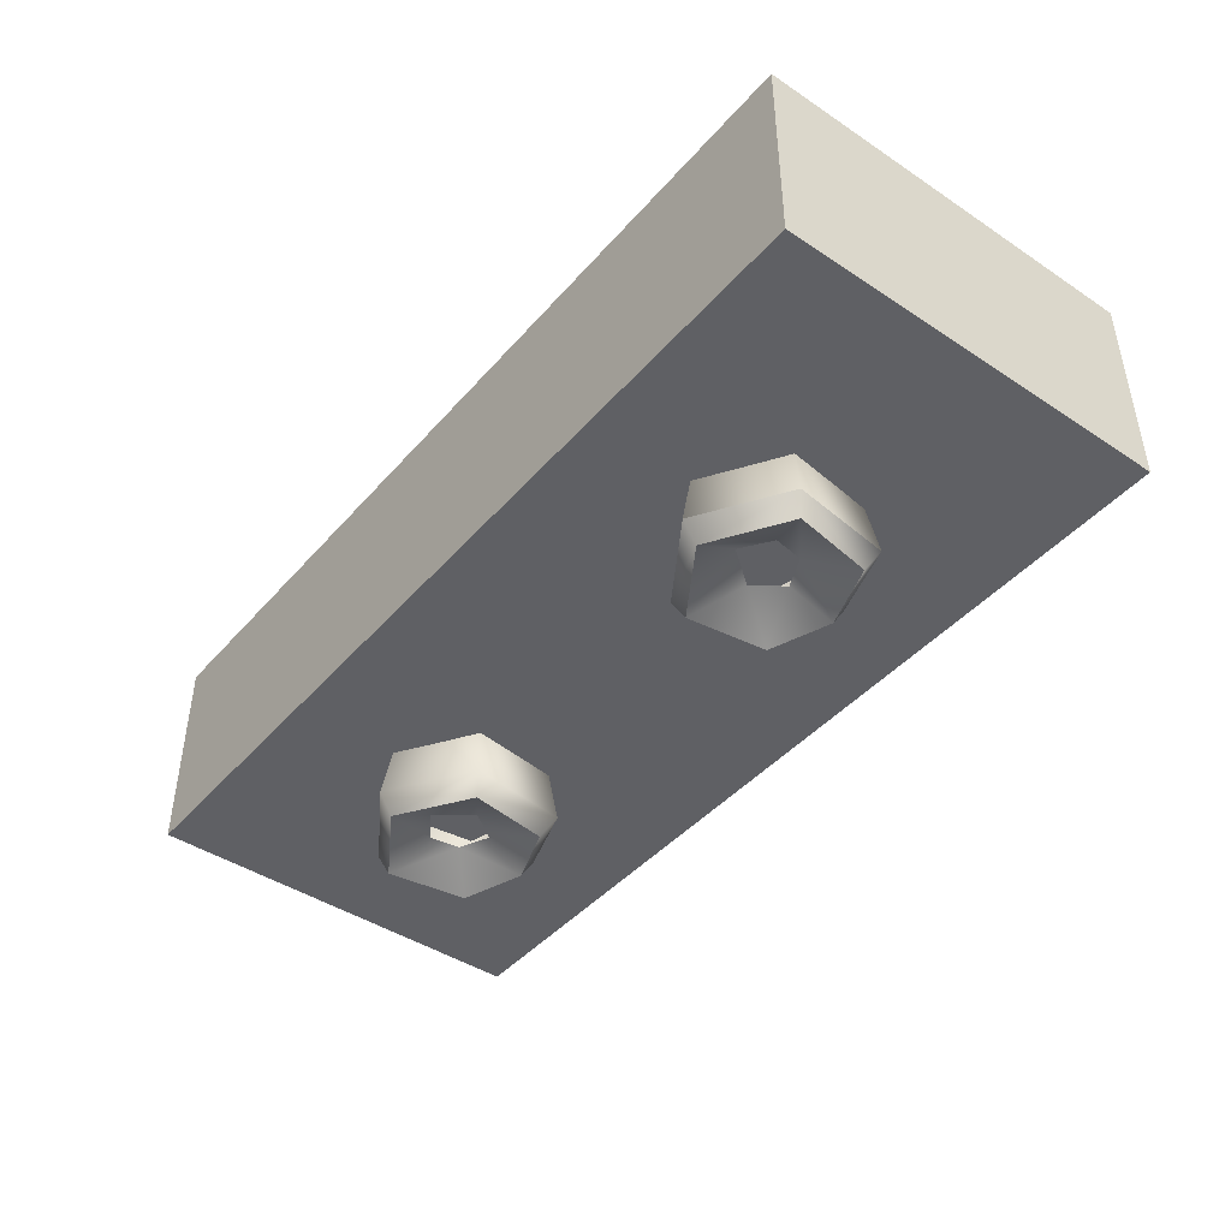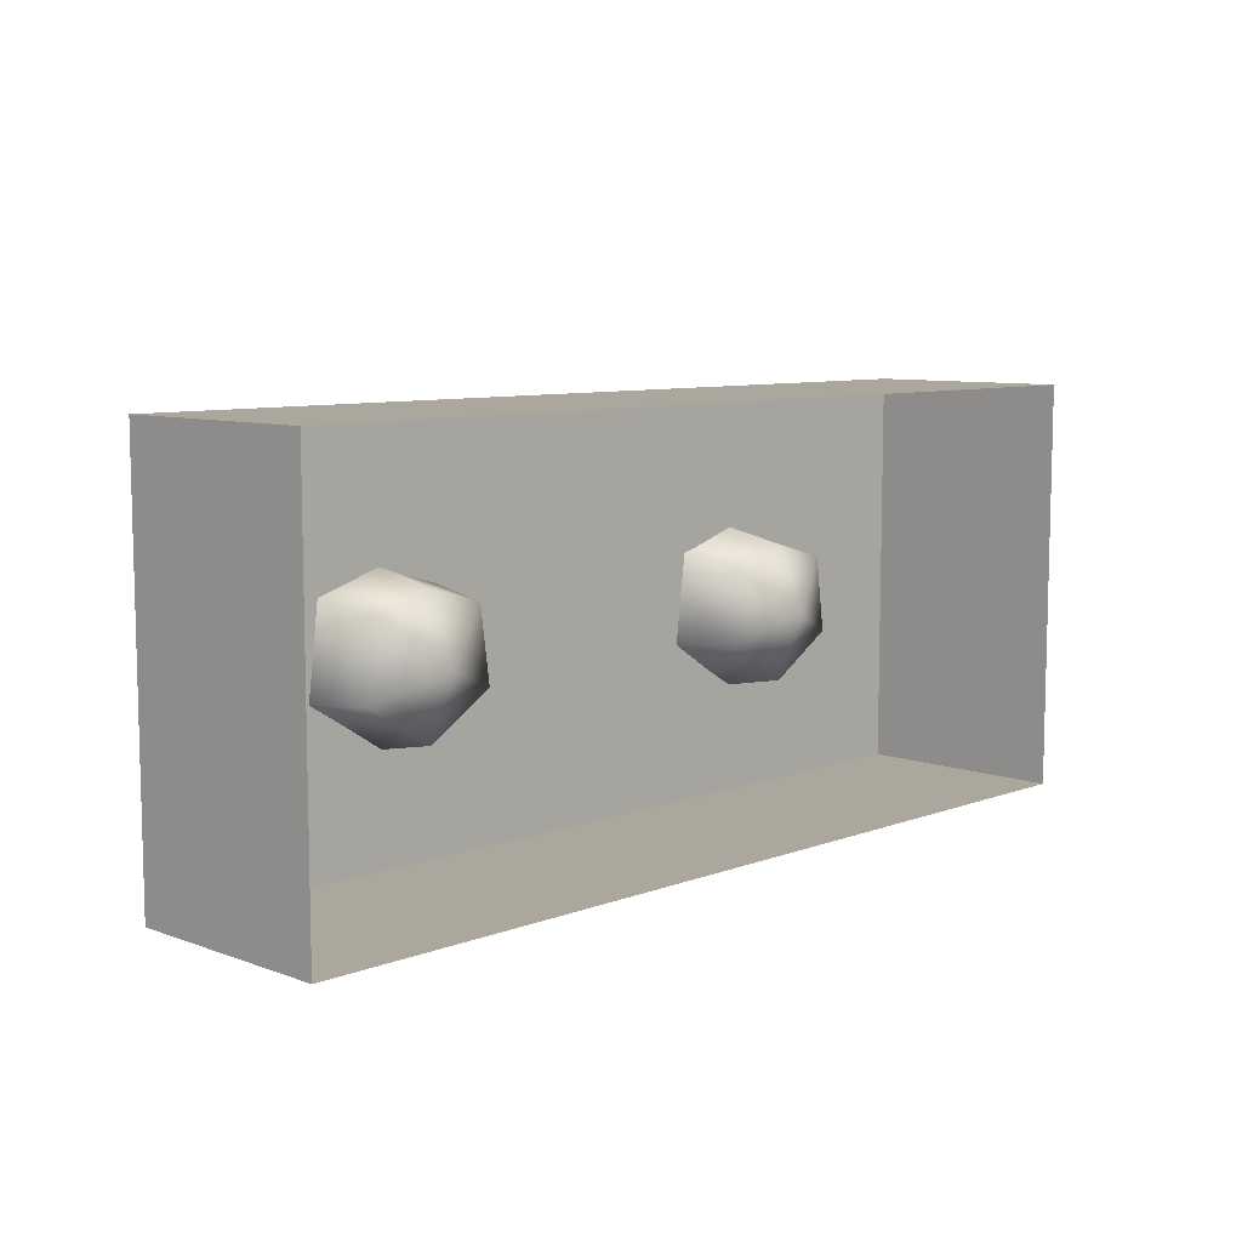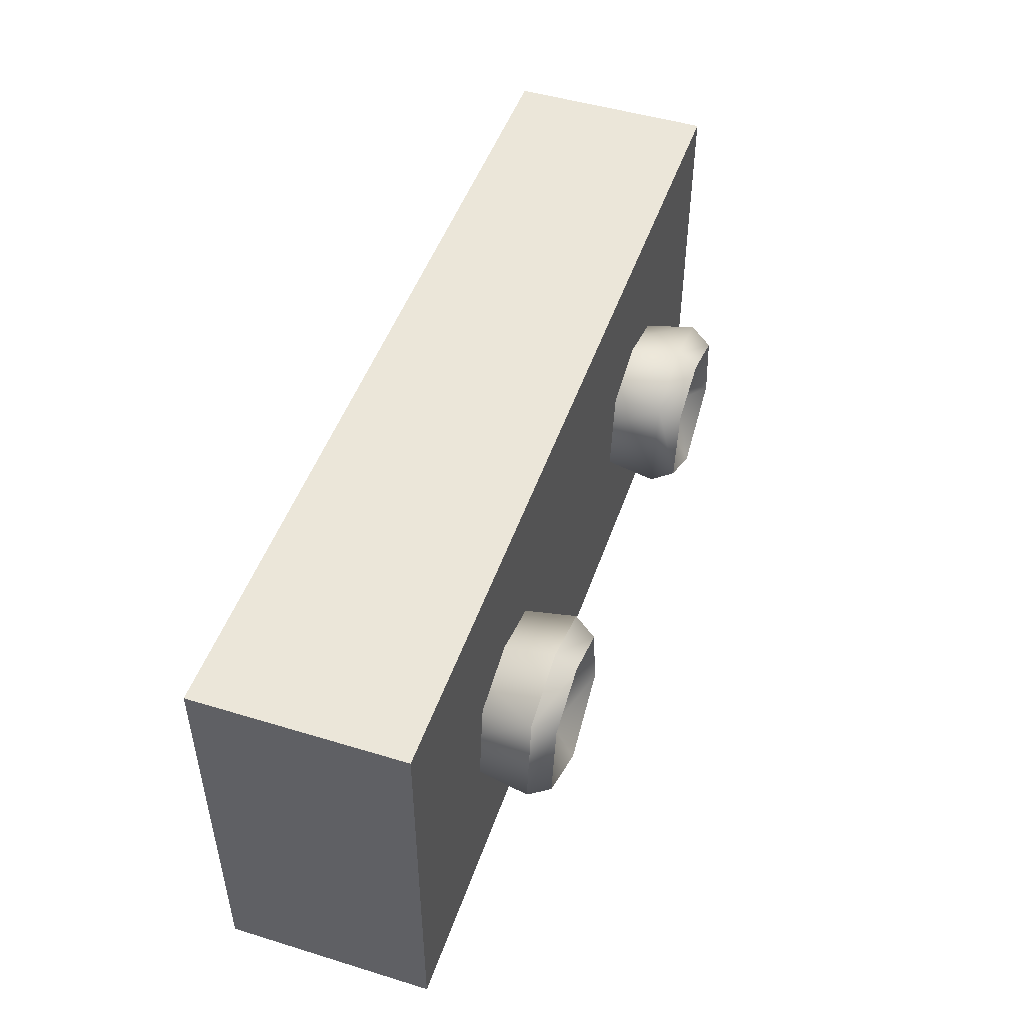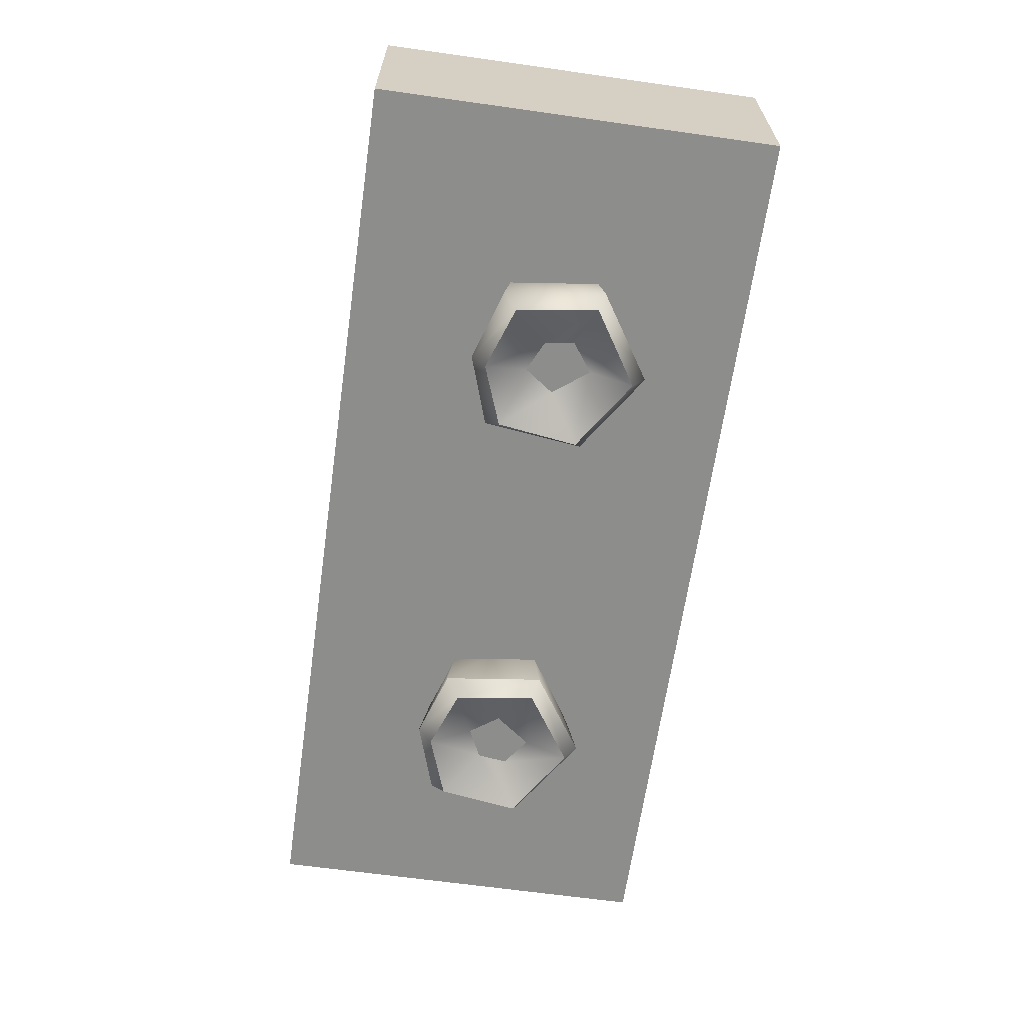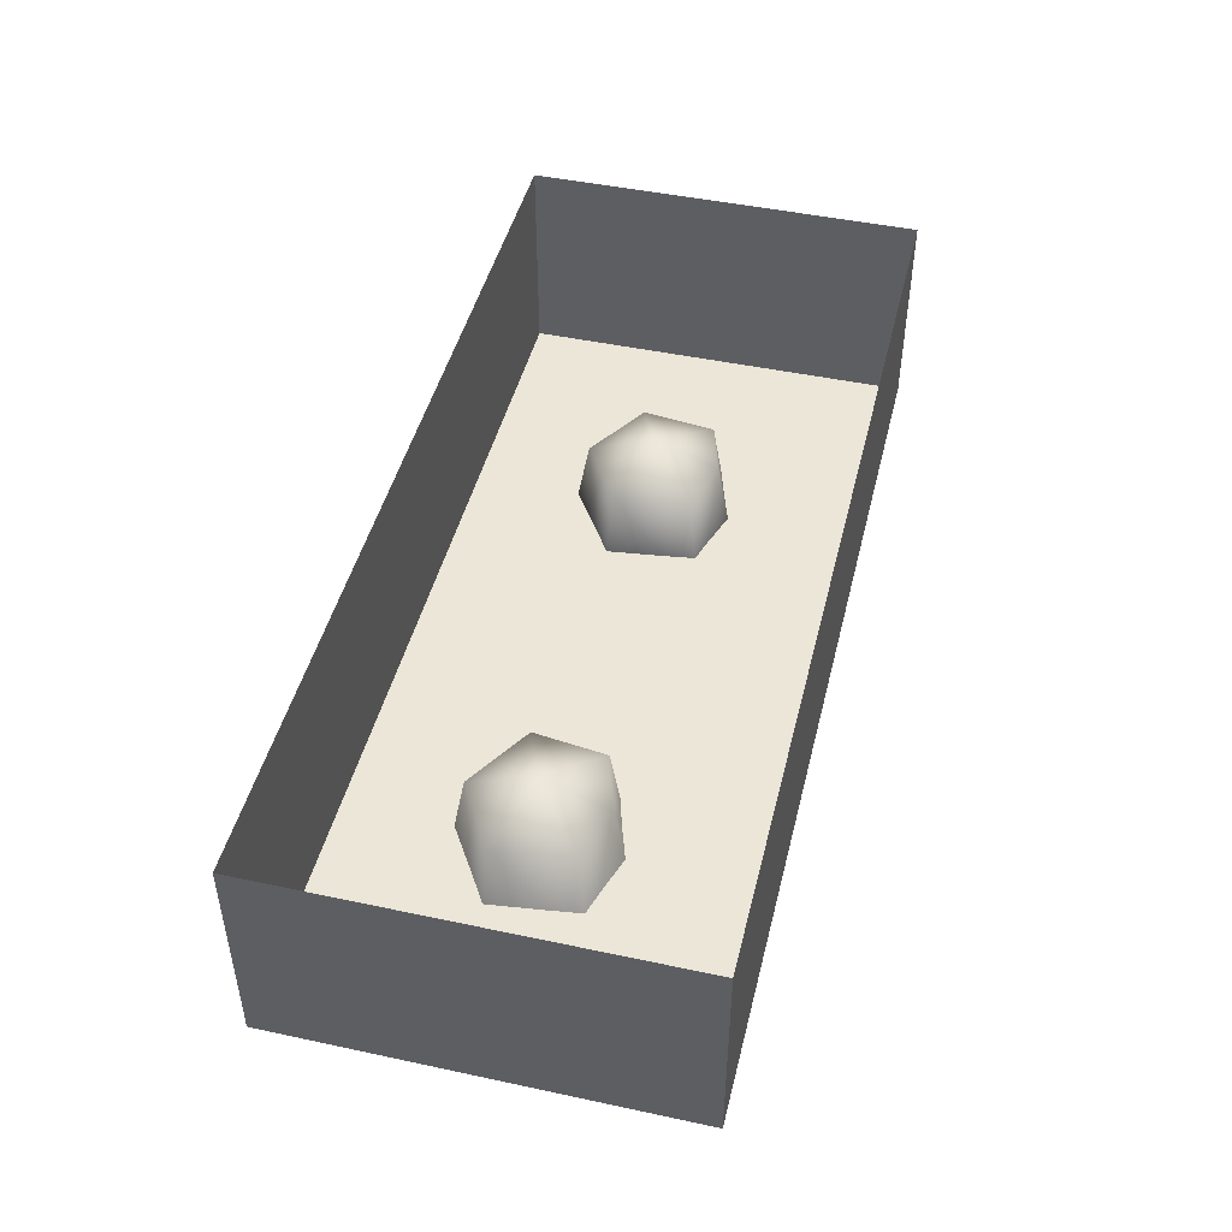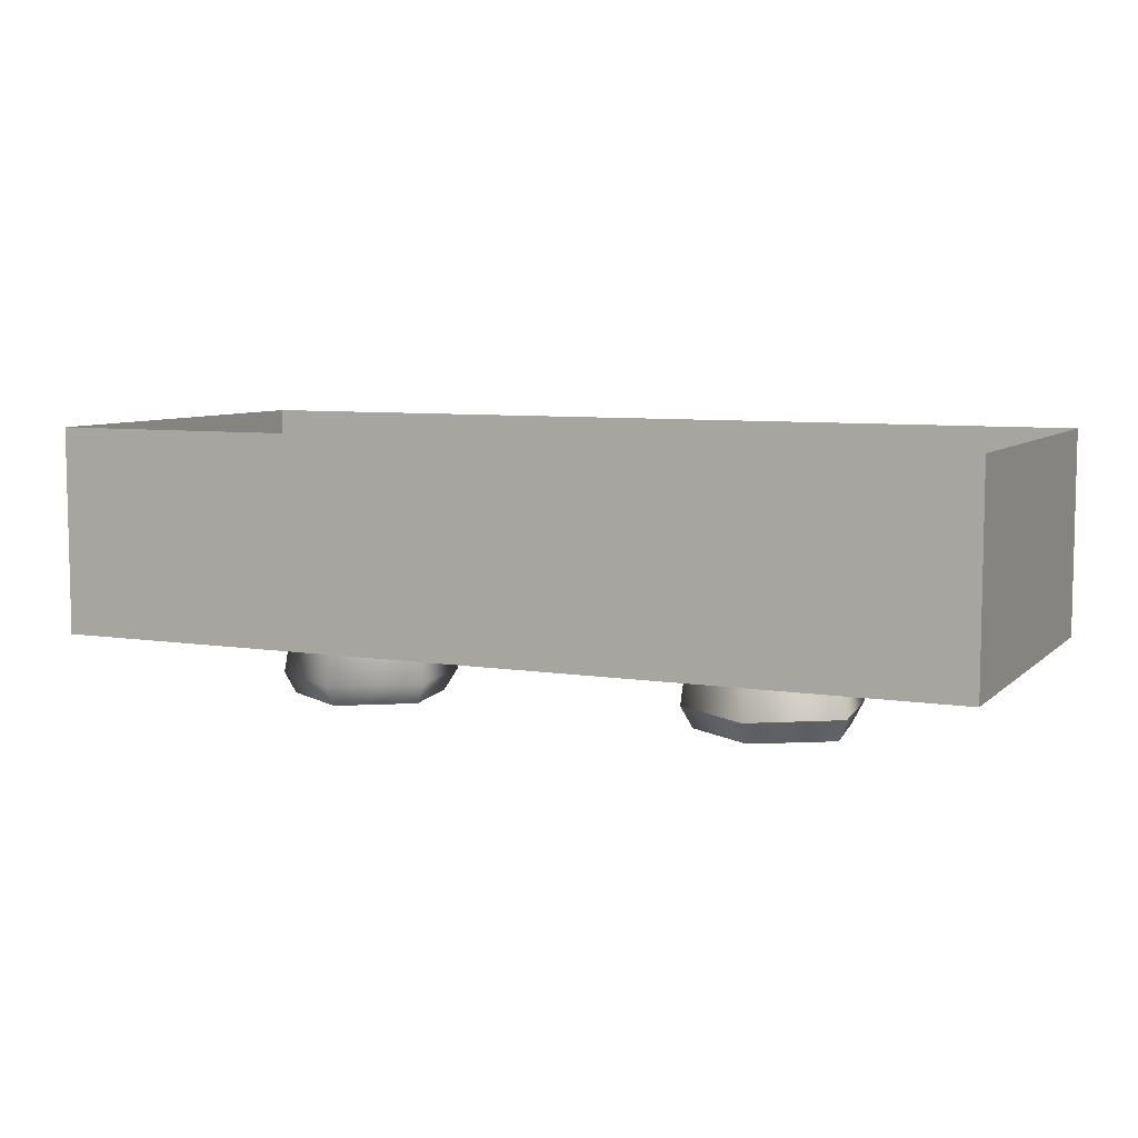
<metadata>
{"format":"obj","ext":"obj","renderer":"f3d","projection":"perspective","resolution":1024,"background":"white","views":[{"elev":-43.7,"azim":-127.9,"up":"+Y"},{"elev":8.4,"azim":134.3,"up":"+Z"},{"elev":48.4,"azim":-71.2,"up":"+Z"},{"elev":-64.4,"azim":81.9,"up":"+Y"},{"elev":46.4,"azim":-76.3,"up":"+Y"},{"elev":7.2,"azim":-155.5,"up":"+Y"}]}
</metadata>
<code>
o celana_coklat_3D_Object_52.001
v -0.1117 -0.2823 0.05778
v -0.1116 -0.2199 0.04608
v -0.1502 -0.2822 0.04548
v -0.1416 -0.2199 0.03718
v -0.1116 -0.2046 0.01068
v -0.068 -0.2822 -0.007718
v -0.0748 -0.2199 -0.002518
v -0.0745 -0.2822 0.04548
v -0.0799 -0.2199 0.03718
v -0.1117 -0.2823 -0.03642
v -0.1117 -0.2941 -0.02902
v -0.1567 -0.2822 -0.007718
v -0.1516 -0.2941 -0.004018
v -0.0745 -0.2822 0.04548
v -0.1117 -0.2823 0.05778
v -0.0798 -0.2941 0.03858
v -0.1117 -0.2941 0.05038
v -0.1502 -0.2822 0.04548
v -0.1452 -0.2941 0.03858
v -0.1116 -0.2199 -0.02462
v -0.147 -0.2199 -0.002518
v -0.1117 -0.2823 -0.03642
v -0.1567 -0.2822 -0.007718
v -0.068 -0.2822 -0.007718
v -0.0737 -0.2941 -0.004018
v -0.1117 -0.2941 -0.02902
v -0.0737 -0.2941 -0.004018
v -0.1117 -0.2822 -0.006318
v -0.0976 -0.2822 0.01228
v -0.1516 -0.2941 -0.004018
v -0.127 -0.2822 0.004382
v -0.0798 -0.2941 0.03858
v -0.1452 -0.2941 0.03858
v -0.1247 -0.2822 0.02018
v -0.1117 -0.2941 0.05038
v -0.1086 -0.2822 0.02778
v 0.1257 -0.2823 0.05778
v 0.1258 -0.2199 0.04608
v 0.0885 -0.2822 0.04548
v 0.0959 -0.2199 0.03718
v 0.1258 -0.2046 0.01068
v 0.1642 -0.2822 0.04548
v 0.1707 -0.2822 -0.007718
v 0.1564 -0.2199 0.03718
v 0.1615 -0.2199 -0.002518
v 0.1257 -0.2823 -0.03642
v 0.1257 -0.2941 -0.02902
v 0.082 -0.2822 -0.007718
v 0.0877 -0.2941 -0.004018
v 0.1592 -0.2941 0.03858
v 0.1257 -0.2941 0.05038
v 0.0938 -0.2941 0.03858
v 0.1258 -0.2199 -0.02462
v 0.0905 -0.2199 -0.002518
v 0.1656 -0.2941 -0.004018
v 0.1656 -0.2941 -0.004018
v 0.1412 -0.2822 0.004382
v 0.1257 -0.2941 -0.02902
v 0.1257 -0.2822 -0.006318
v 0.0877 -0.2941 -0.004018
v 0.1114 -0.2822 0.01228
v 0.1592 -0.2941 0.03858
v 0.1388 -0.2822 0.02018
v 0.1257 -0.2941 0.05038
v 0.0938 -0.2941 0.03858
v 0.1226 -0.2822 0.02778
v 0.2547 -0.2545 -0.08792
v 0.007003 -0.2545 -0.08792
v 0.2547 -0.1424 -0.08792
v 0.007003 -0.1424 -0.08792
v 0.007003 -0.2545 0.1261
v 0.0691 -0.1424 0.1261
v 0.007003 -0.1424 0.1261
v 0.2547 -0.2545 0.1261
v 0.007003 -0.2545 0.1261
v 0.2547 -0.2545 -0.08792
v 0.007003 -0.2545 -0.08792
v 0.2547 -0.1424 0.1261
v 0.2547 -0.2545 0.1261
v 0.2547 -0.1424 -0.08792
v 0.2547 -0.2545 -0.08792
v -0.2407 -0.2545 -0.08792
v -0.2407 -0.1424 -0.08792
v -0.0551 -0.1424 0.1261
v -0.2407 -0.2545 0.1261
v -0.2407 -0.2545 -0.08792
v -0.2407 -0.1424 0.1261
v -0.2407 -0.1424 -0.08792
v -0.2407 -0.2545 0.1261
v -0.2407 -0.2545 -0.08792
v -0.2407 -0.2545 0.1261
v -0.2407 -0.1424 0.1261
v 0.2547 -0.2545 0.1261
v 0.2547 -0.1424 0.1261
f 1 2 3
f 4 3 2
f 5 4 2
f 6 7 8
f 9 8 7
f 10 11 12
f 13 12 11
f 14 15 16
f 16 15 17
f 18 12 19
f 19 12 13
f 1 8 2
f 8 9 2
f 2 9 5
f 7 20 5
f 20 21 5
f 6 22 7
f 7 22 20
f 22 23 20
f 23 21 20
f 23 3 21
f 3 4 21
f 10 24 11
f 24 25 11
f 26 27 28
f 27 29 28
f 30 26 31
f 28 31 26
f 14 16 24
f 24 16 25
f 32 29 27
f 15 18 17
f 18 19 17
f 33 34 35
f 34 36 35
f 35 36 32
f 36 29 32
f 33 30 34
f 31 34 30
f 5 9 7
f 21 4 5
f 37 38 39
f 40 39 38
f 41 40 38
f 42 43 44
f 44 43 45
f 46 47 48
f 49 48 47
f 42 37 50
f 50 37 51
f 48 49 39
f 52 39 49
f 37 42 38
f 42 44 38
f 41 44 45
f 45 53 41
f 53 54 41
f 46 53 43
f 45 43 53
f 46 48 53
f 48 54 53
f 48 39 54
f 39 40 54
f 46 43 47
f 43 55 47
f 56 57 58
f 57 59 58
f 58 59 60
f 59 61 60
f 42 50 43
f 43 50 55
f 62 63 56
f 63 57 56
f 37 39 51
f 39 52 51
f 64 65 66
f 65 61 66
f 62 64 63
f 66 63 64
f 61 65 60
f 38 44 41
f 54 40 41
f 67 68 69
f 68 70 69
f 71 72 73
f 74 75 76
f 75 77 76
f 78 79 80
f 79 81 80
f 82 83 68
f 83 70 68
f 84 71 73
f 85 86 75
f 86 77 75
f 87 88 89
f 88 90 89
f 71 84 91
f 91 84 92
f 71 93 72
f 93 94 72

</code>
